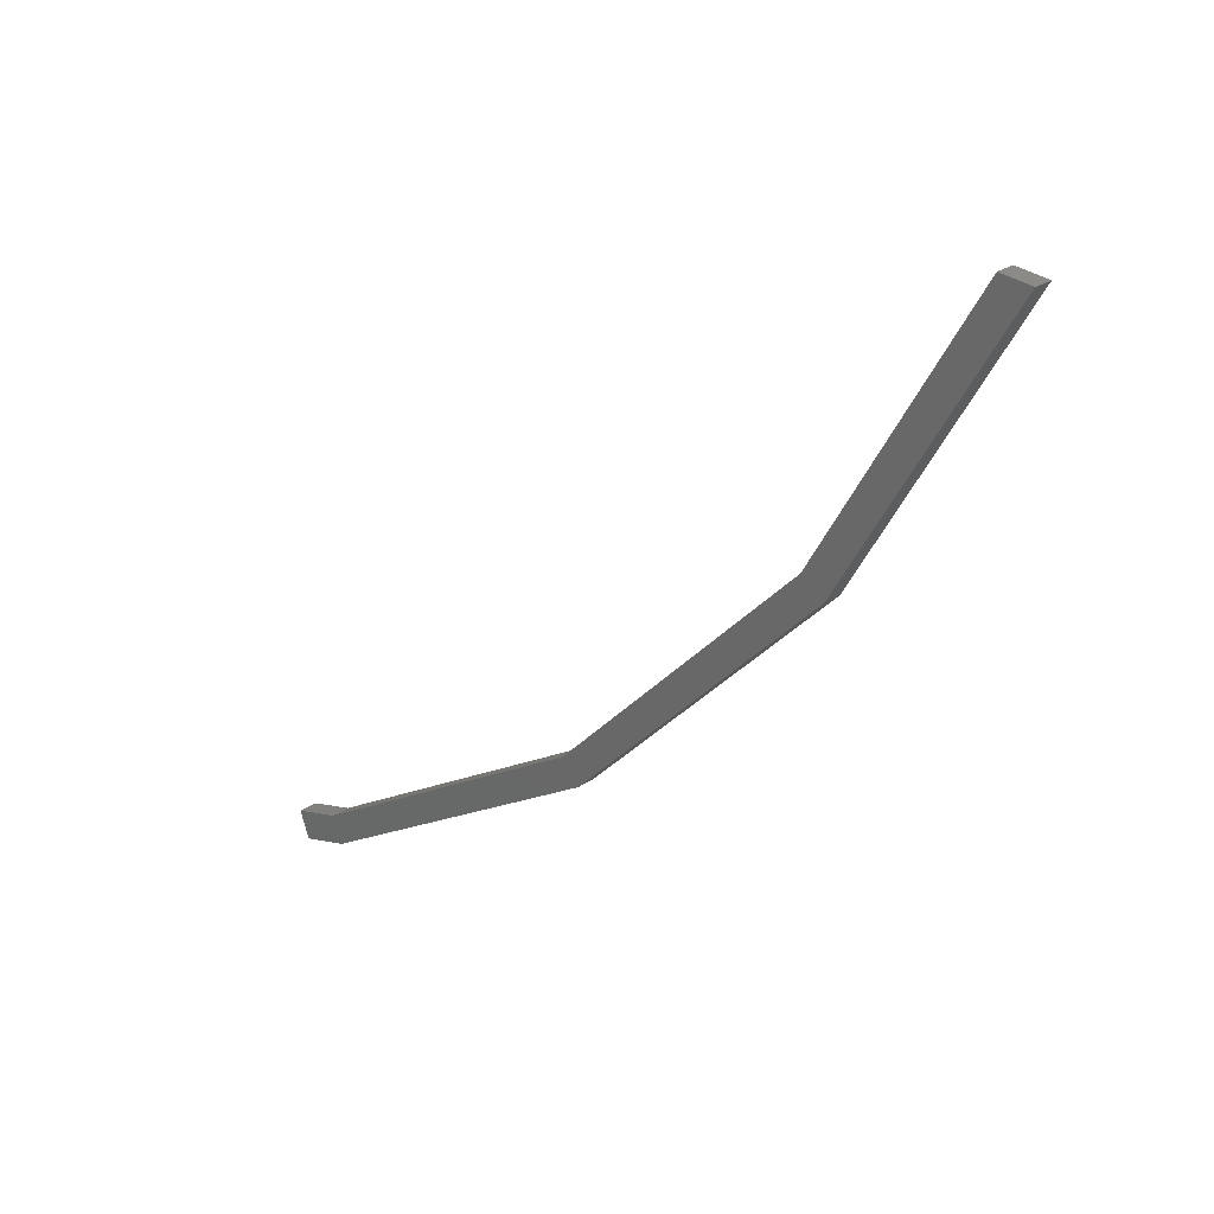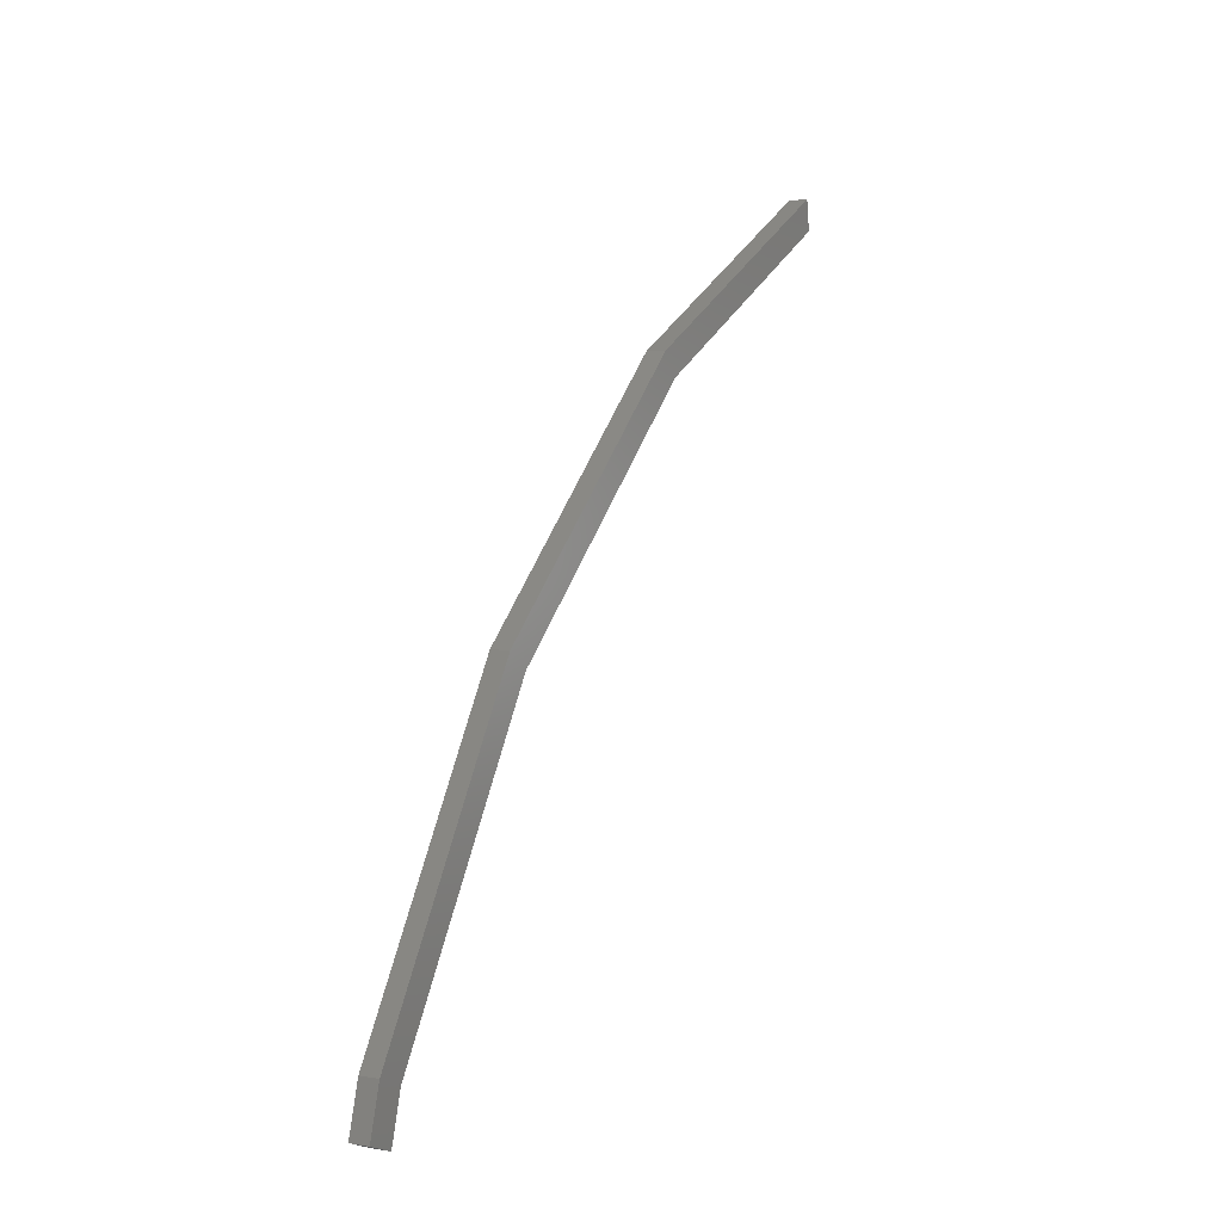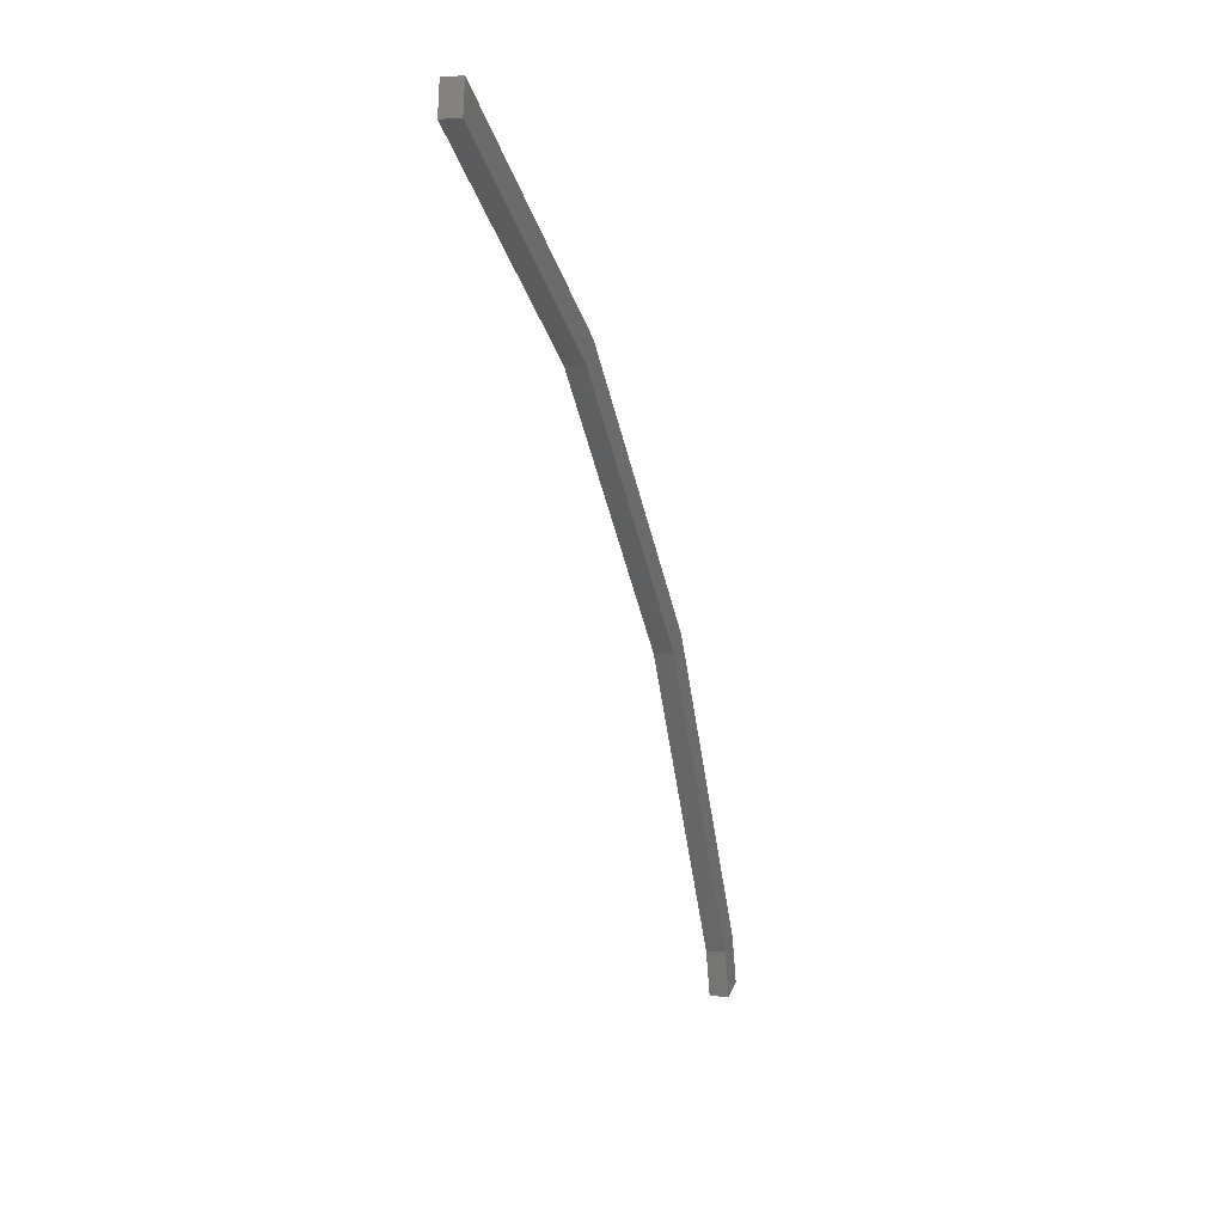
<metadata>
{"format":"stl","ext":"stl","renderer":"f3d","projection":"perspective","resolution":1024,"background":"white","views":[{"elev":25.1,"azim":-47.8,"up":"+Y"},{"elev":2.6,"azim":30.8,"up":"+Z"},{"elev":1.3,"azim":-161.5,"up":"+Z"}]}
</metadata>
<code>
# stl→obj: 20 verts, 36 faces
v -1157 -27.8 224.8
v -1156 -28.01 226.3
v -1156 -27.8 224.8
v -1156 -42.36 218
v -1156 -41.46 216.8
v -1156 -54 204.3
v -1156 -55.17 205.2
v -1156 -64.22 189.5
v -1156 -62.86 188.9
v -1156 -64.87 187
v -1156 -63.49 186.5
v -1157 -64.87 187
v -1157 -63.49 186.5
v -1157 -62.86 188.9
v -1157 -64.22 189.5
v -1157 -54 204.3
v -1157 -55.17 205.2
v -1157 -41.46 216.8
v -1157 -42.36 218
v -1157 -28.01 226.3
f 1 2 3
f 3 2 4
f 4 5 3
f 6 5 4
f 4 7 6
f 6 7 8
f 8 9 6
f 10 9 8
f 11 9 10
f 10 12 11
f 11 12 13
f 13 12 14
f 14 12 15
f 15 16 14
f 17 16 15
f 18 16 17
f 17 19 18
f 18 19 1
f 1 19 20
f 20 2 1
f 13 14 11
f 1 3 18
f 18 3 5
f 5 16 18
f 6 16 5
f 14 16 6
f 6 9 14
f 14 9 11
f 12 10 15
f 15 10 8
f 8 17 15
f 7 17 8
f 19 17 7
f 7 4 19
f 19 4 20
f 20 4 2

</code>
